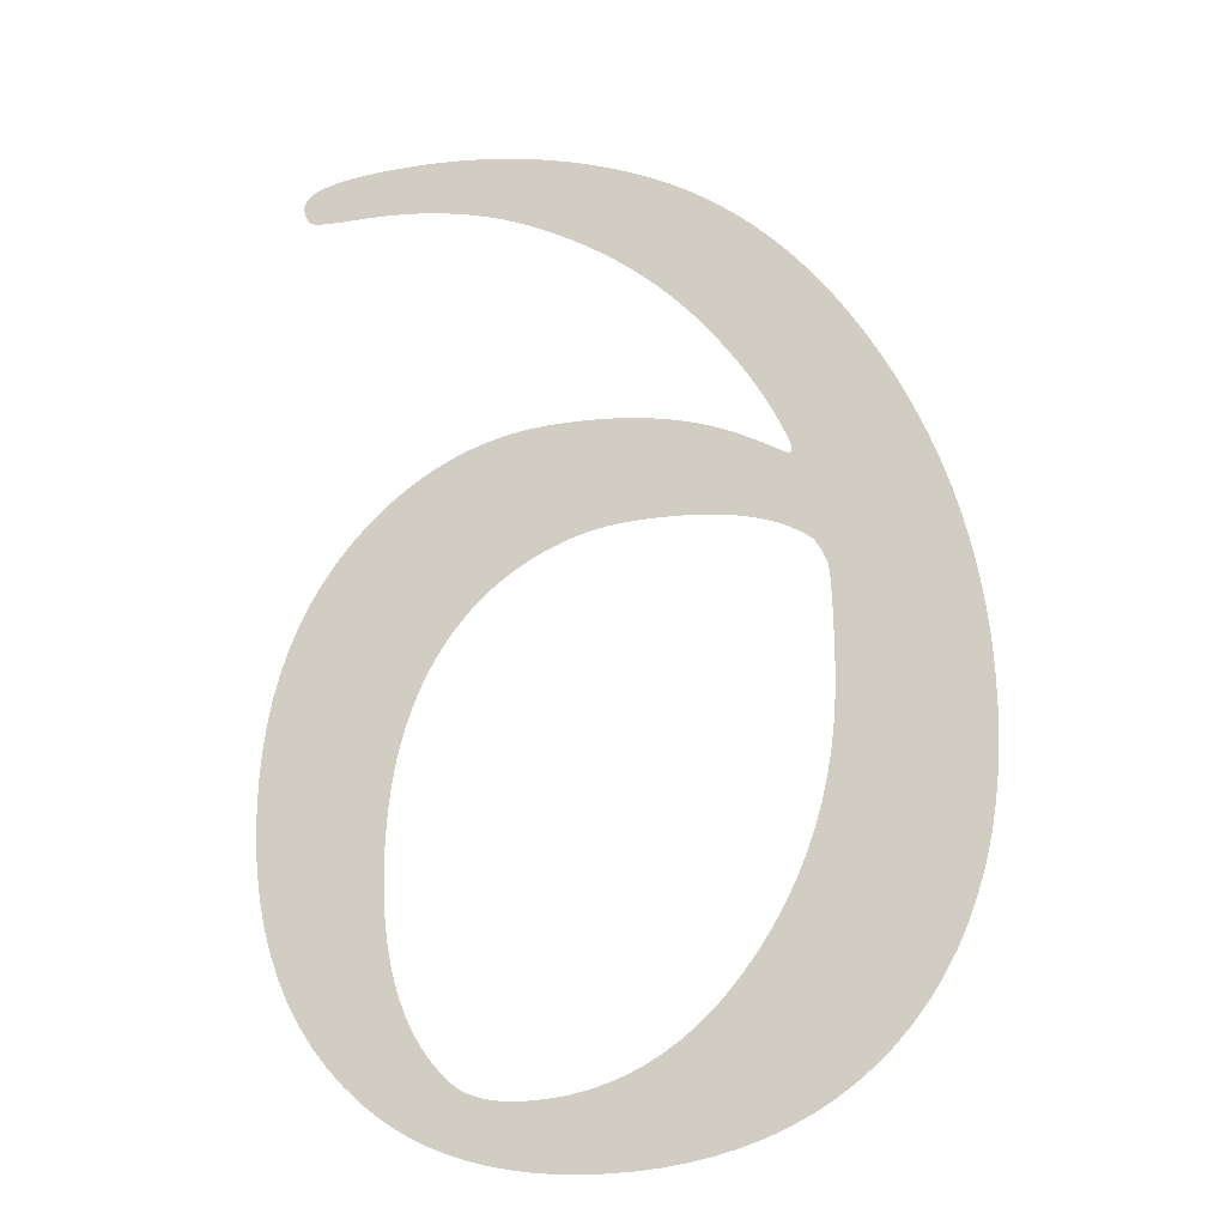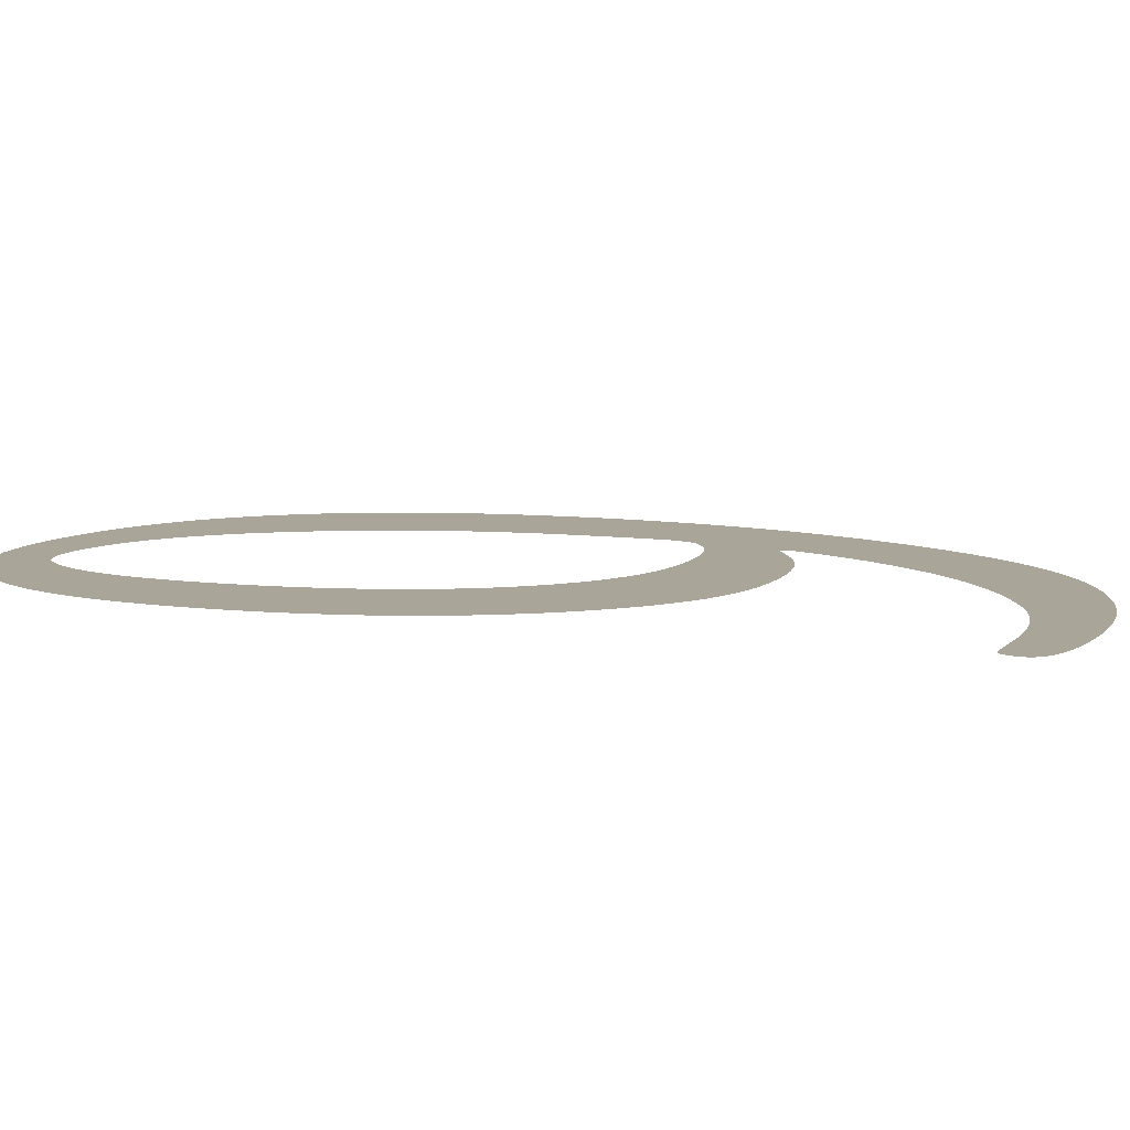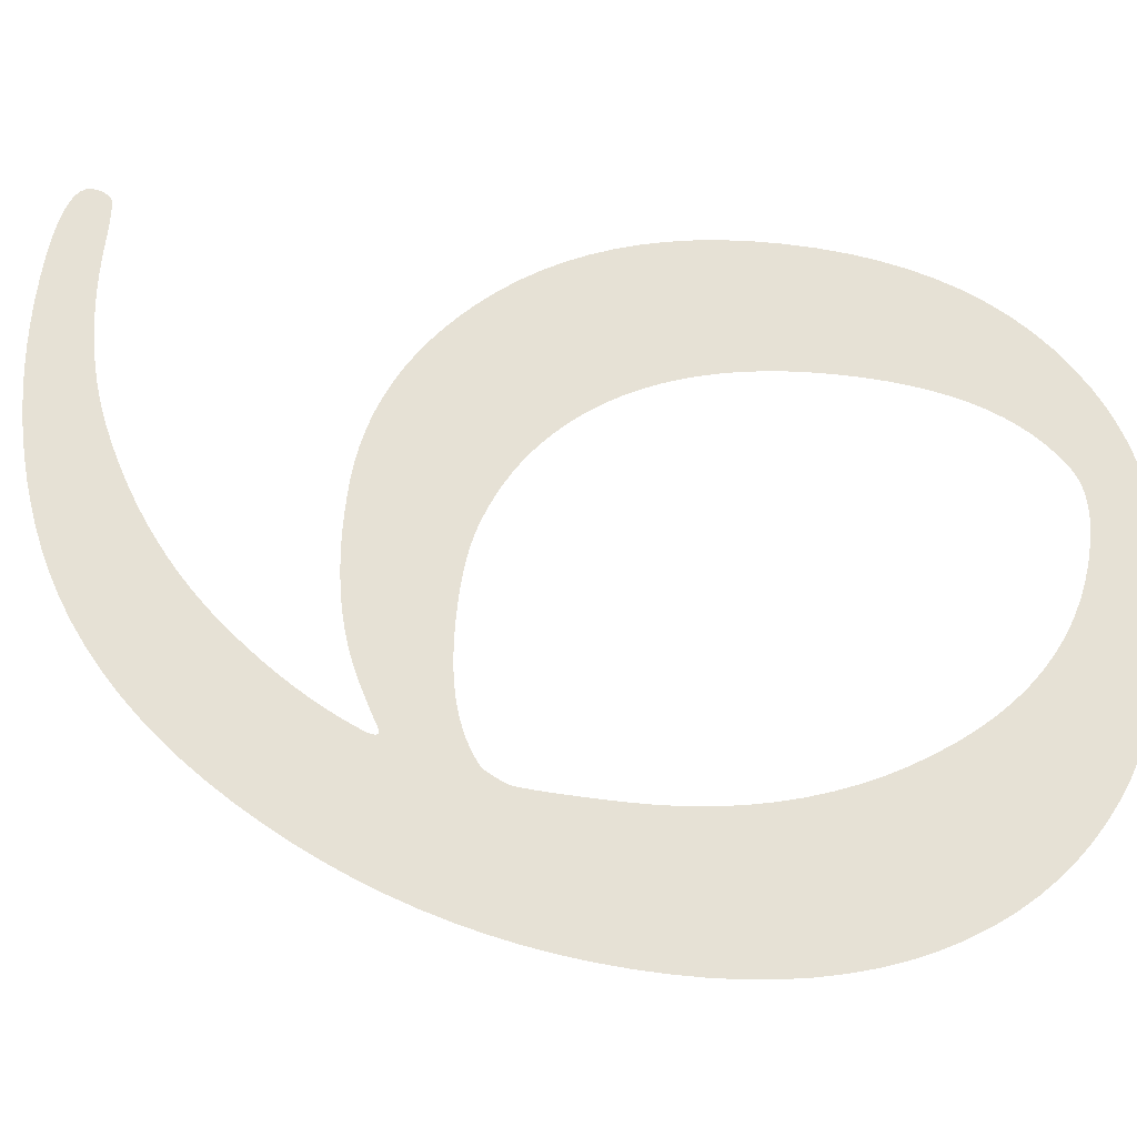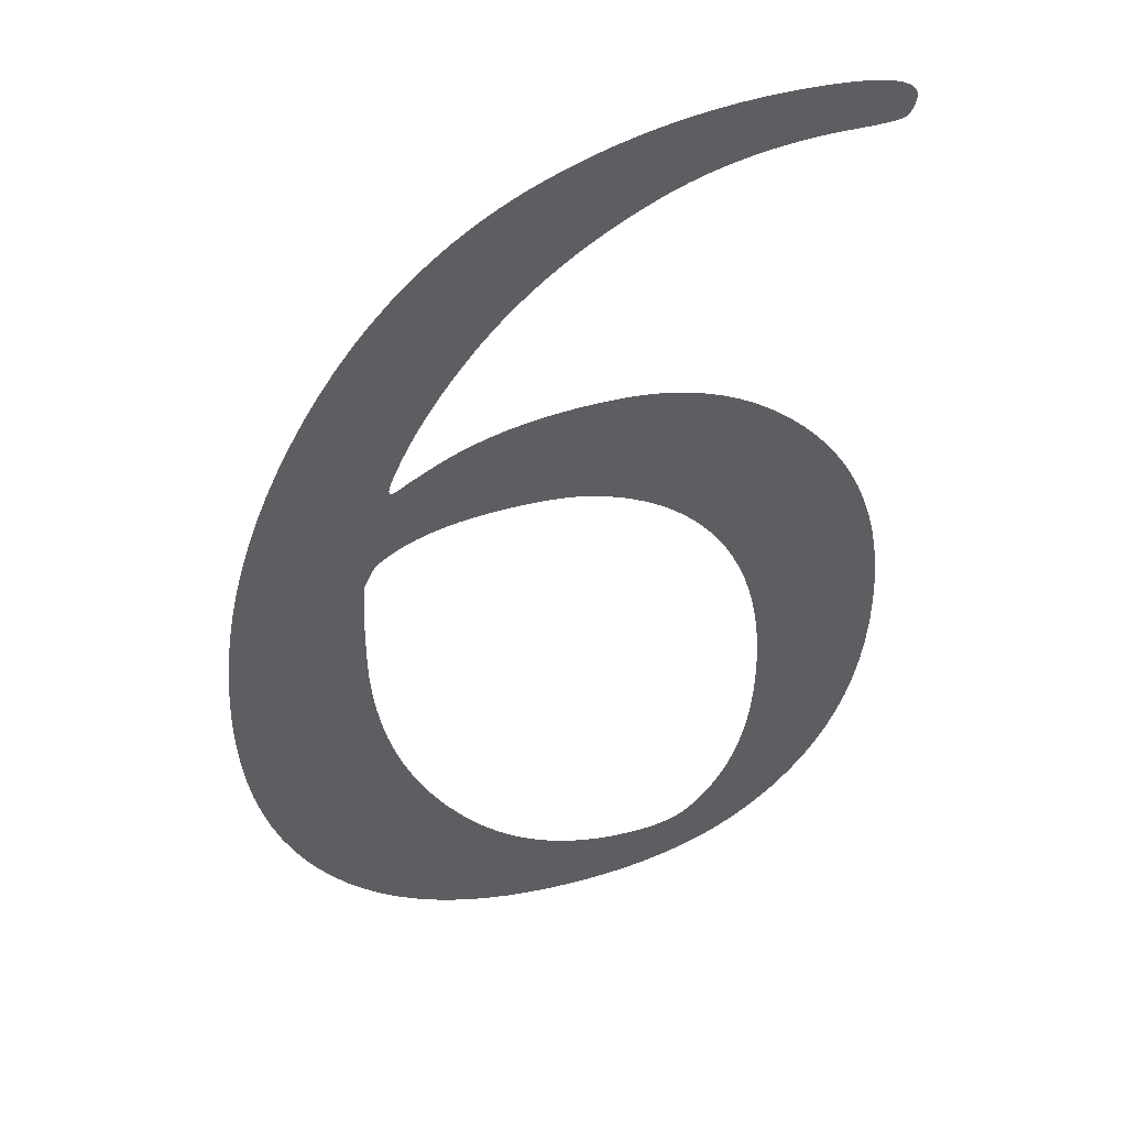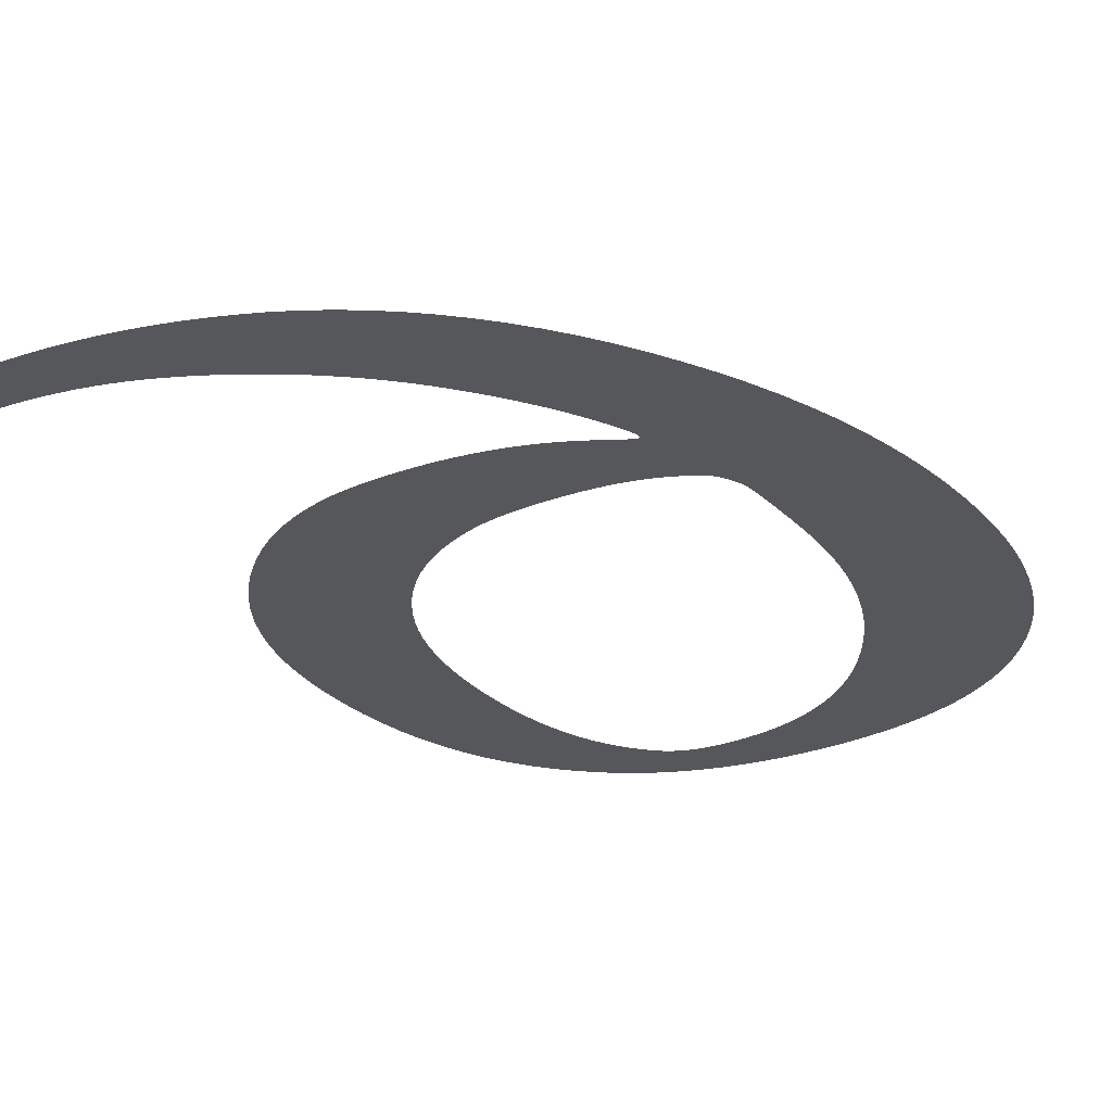
<metadata>
{"format":"obj","ext":"obj","renderer":"f3d","projection":"perspective","resolution":1024,"background":"white","views":[{"elev":-21.3,"azim":17.3,"up":"+Z"},{"elev":7.4,"azim":-67.1,"up":"+Y"},{"elev":64.6,"azim":97.0,"up":"+Y"},{"elev":43.7,"azim":162.7,"up":"+Z"},{"elev":-27.1,"azim":33.0,"up":"+Y"}]}
</metadata>
<code>
o Text
v 0.4274 0 -0.3538
v 0.4271 0 -0.3364
v 0.426 0 -0.3192
v 0.4243 0 -0.3022
v 0.4219 0 -0.2853
v 0.4188 0 -0.2686
v 0.415 0 -0.2521
v 0.4105 0 -0.2358
v 0.4053 0 -0.2196
v 0.3994 0 -0.2036
v 0.3928 0 -0.1878
v 0.3856 0 -0.1721
v 0.3776 0 -0.1567
v 0.369 0 -0.1414
v 0.3601 0 -0.127
v 0.3508 0 -0.1133
v 0.341 0 -0.1004
v 0.3309 0 -0.0883
v 0.3205 0 -0.07695
v 0.3096 0 -0.06637
v 0.2983 0 -0.05657
v 0.2867 0 -0.04755
v 0.2747 0 -0.0393
v 0.2623 0 -0.03182
v 0.2495 0 -0.02512
v 0.2378 0 -0.01982
v 0.226 0 -0.01501
v 0.2139 0 -0.01067
v 0.2017 0 -0.006811
v 0.1893 0 -0.003432
v 0.1767 0 -0.000532
v 0.1639 0 0.001889
v 0.1509 0 0.003831
v 0.1377 0 0.005295
v 0.1244 0 0.006279
v 0.1108 0 0.006785
v 0.09706 0 0.006811
v 0.0875 0 0.006554
v 0.07884 0 0.006066
v 0.07107 0 0.005348
v 0.06419 0 0.004399
v 0.0582 0 0.003219
v 0.05311 0 0.001809
v 0.04891 0 0.000169
v 0.0456 0 -0.001703
v 0.04318 0 -0.003805
v 0.04166 0 -0.006137
v 0.04103 0 -0.008701
v 0.04129 0 -0.01149
v 0.0416 0 -0.0128
v 0.04195 0 -0.01401
v 0.04233 0 -0.01513
v 0.04276 0 -0.01615
v 0.04323 0 -0.01709
v 0.04374 0 -0.01793
v 0.0443 0 -0.01869
v 0.04489 0 -0.01935
v 0.04553 0 -0.01991
v 0.0462 0 -0.02039
v 0.04692 0 -0.02078
v 0.04768 0 -0.02107
v 0.04858 0 -0.02131
v 0.04973 0 -0.02153
v 0.05111 0 -0.02173
v 0.05274 0 -0.0219
v 0.05461 0 -0.02206
v 0.05673 0 -0.02219
v 0.05908 0 -0.0223
v 0.06168 0 -0.0224
v 0.06452 0 -0.02247
v 0.06761 0 -0.02252
v 0.07093 0 -0.02255
v 0.0745 0 -0.02256
v 0.08413 0 -0.02271
v 0.09357 0 -0.02314
v 0.1028 0 -0.02387
v 0.1119 0 -0.02488
v 0.1208 0 -0.02618
v 0.1295 0 -0.02778
v 0.1381 0 -0.02966
v 0.1464 0 -0.03183
v 0.1546 0 -0.0343
v 0.1625 0 -0.03705
v 0.1703 0 -0.04009
v 0.1779 0 -0.04342
v 0.1874 0 -0.04802
v 0.1966 0 -0.05286
v 0.2055 0 -0.05795
v 0.2142 0 -0.06329
v 0.2226 0 -0.06888
v 0.2307 0 -0.07471
v 0.2386 0 -0.0808
v 0.2463 0 -0.08713
v 0.2536 0 -0.09371
v 0.2607 0 -0.1005
v 0.2676 0 -0.1076
v 0.2742 0 -0.1149
v 0.2796 0 -0.1215
v 0.2849 0 -0.1281
v 0.2899 0 -0.1347
v 0.2947 0 -0.1413
v 0.2992 0 -0.1479
v 0.3035 0 -0.1544
v 0.3076 0 -0.161
v 0.3114 0 -0.1675
v 0.315 0 -0.1741
v 0.3184 0 -0.1806
v 0.3215 0 -0.1872
v 0.3244 0 -0.1937
v 0.3249 0 -0.1949
v 0.3254 0 -0.1961
v 0.3258 0 -0.1972
v 0.3262 0 -0.1982
v 0.3265 0 -0.1991
v 0.3267 0 -0.2
v 0.3269 0 -0.2008
v 0.327 0 -0.2015
v 0.3271 0 -0.2021
v 0.3271 0 -0.2026
v 0.3271 0 -0.2031
v 0.3269 0 -0.2035
v 0.3268 0 -0.2038
v 0.3267 0 -0.204
v 0.3264 0 -0.2042
v 0.3261 0 -0.2043
v 0.3257 0 -0.2043
v 0.3252 0 -0.2042
v 0.3247 0 -0.2041
v 0.3241 0 -0.2039
v 0.3234 0 -0.2036
v 0.3227 0 -0.2032
v 0.3219 0 -0.2027
v 0.321 0 -0.2022
v 0.3177 0 -0.2003
v 0.3145 0 -0.1984
v 0.3114 0 -0.1967
v 0.3084 0 -0.195
v 0.3055 0 -0.1934
v 0.3027 0 -0.1919
v 0.3 0 -0.1905
v 0.2973 0 -0.1892
v 0.2948 0 -0.1879
v 0.2924 0 -0.1868
v 0.29 0 -0.1857
v 0.2878 0 -0.1848
v 0.2811 0 -0.1822
v 0.2743 0 -0.1799
v 0.2672 0 -0.1778
v 0.2599 0 -0.1759
v 0.2524 0 -0.1743
v 0.2447 0 -0.1729
v 0.2367 0 -0.1718
v 0.2286 0 -0.1709
v 0.2202 0 -0.1703
v 0.2116 0 -0.1699
v 0.2027 0 -0.1698
v 0.1937 0 -0.1699
v 0.1836 0 -0.1705
v 0.1737 0 -0.1717
v 0.164 0 -0.1735
v 0.1545 0 -0.176
v 0.1453 0 -0.179
v 0.1362 0 -0.1827
v 0.1274 0 -0.1871
v 0.1188 0 -0.192
v 0.1104 0 -0.1976
v 0.1022 0 -0.2037
v 0.09419 0 -0.2105
v 0.08642 0 -0.218
v 0.07751 0 -0.2276
v 0.06938 0 -0.2378
v 0.06202 0 -0.2486
v 0.05544 0 -0.26
v 0.04963 0 -0.2719
v 0.04459 0 -0.2844
v 0.04033 0 -0.2974
v 0.03685 0 -0.3111
v 0.03414 0 -0.3252
v 0.0322 0 -0.34
v 0.03104 0 -0.3553
v 0.03065 0 -0.3712
v 0.03111 0 -0.3886
v 0.0325 0 -0.4053
v 0.0348 0 -0.4213
v 0.03803 0 -0.4365
v 0.04218 0 -0.4511
v 0.04725 0 -0.465
v 0.05325 0 -0.4782
v 0.06017 0 -0.4906
v 0.06801 0 -0.5024
v 0.07677 0 -0.5134
v 0.08646 0 -0.5238
v 0.09706 0 -0.5334
v 0.1052 0 -0.5399
v 0.1138 0 -0.5458
v 0.1228 0 -0.5511
v 0.1323 0 -0.5559
v 0.1422 0 -0.5601
v 0.1525 0 -0.5638
v 0.1633 0 -0.5668
v 0.1744 0 -0.5694
v 0.1861 0 -0.5713
v 0.1981 0 -0.5727
v 0.2106 0 -0.5736
v 0.2235 0 -0.5739
v 0.2386 0 -0.5735
v 0.2532 0 -0.5724
v 0.2672 0 -0.5705
v 0.2807 0 -0.5679
v 0.2937 0 -0.5646
v 0.3061 0 -0.5606
v 0.3179 0 -0.5558
v 0.3293 0 -0.5502
v 0.34 0 -0.5439
v 0.3503 0 -0.5369
v 0.36 0 -0.5291
v 0.3691 0 -0.5206
v 0.3784 0 -0.5105
v 0.3869 0 -0.4997
v 0.3946 0 -0.4882
v 0.4015 0 -0.476
v 0.4076 0 -0.4631
v 0.4128 0 -0.4496
v 0.4173 0 -0.4353
v 0.4209 0 -0.4204
v 0.4238 0 -0.4047
v 0.4258 0 -0.3884
v 0.427 0 -0.3714
v 0.3465 0 -0.3244
v 0.3462 0 -0.3393
v 0.3451 0 -0.3539
v 0.3434 0 -0.368
v 0.341 0 -0.3818
v 0.3379 0 -0.3952
v 0.3341 0 -0.4083
v 0.3296 0 -0.4209
v 0.3244 0 -0.4332
v 0.3185 0 -0.4451
v 0.3119 0 -0.4566
v 0.3047 0 -0.4677
v 0.2967 0 -0.4785
v 0.289 0 -0.4877
v 0.281 0 -0.4962
v 0.2727 0 -0.5038
v 0.2641 0 -0.5107
v 0.2551 0 -0.5167
v 0.2458 0 -0.5219
v 0.2363 0 -0.5263
v 0.2263 0 -0.53
v 0.2161 0 -0.5328
v 0.2055 0 -0.5348
v 0.1947 0 -0.536
v 0.1835 0 -0.5364
v 0.1791 0 -0.5363
v 0.1749 0 -0.5361
v 0.1709 0 -0.5357
v 0.1672 0 -0.5351
v 0.1636 0 -0.5344
v 0.1602 0 -0.5335
v 0.157 0 -0.5325
v 0.154 0 -0.5313
v 0.1512 0 -0.5299
v 0.1485 0 -0.5284
v 0.1461 0 -0.5267
v 0.1439 0 -0.5249
v 0.138 0 -0.5191
v 0.1325 0 -0.5127
v 0.1276 0 -0.5057
v 0.1231 0 -0.4982
v 0.1191 0 -0.4901
v 0.1156 0 -0.4815
v 0.1126 0 -0.4723
v 0.11 0 -0.4625
v 0.108 0 -0.4521
v 0.1064 0 -0.4412
v 0.1053 0 -0.4297
v 0.1047 0 -0.4176
v 0.1046 0 -0.4046
v 0.105 0 -0.392
v 0.1058 0 -0.3798
v 0.1072 0 -0.3681
v 0.109 0 -0.3568
v 0.1113 0 -0.346
v 0.1141 0 -0.3356
v 0.1174 0 -0.3257
v 0.1212 0 -0.3162
v 0.1254 0 -0.3071
v 0.1302 0 -0.2985
v 0.1354 0 -0.2903
v 0.1401 0 -0.2839
v 0.145 0 -0.2779
v 0.1502 0 -0.2722
v 0.1557 0 -0.2668
v 0.1615 0 -0.2619
v 0.1675 0 -0.2572
v 0.1738 0 -0.253
v 0.1804 0 -0.2491
v 0.1873 0 -0.2456
v 0.1944 0 -0.2424
v 0.2018 0 -0.2396
v 0.2095 0 -0.2371
v 0.2132 0 -0.2361
v 0.2171 0 -0.2352
v 0.2212 0 -0.2345
v 0.2256 0 -0.2338
v 0.2301 0 -0.2333
v 0.2349 0 -0.2329
v 0.2399 0 -0.2326
v 0.245 0 -0.2324
v 0.2504 0 -0.2323
v 0.256 0 -0.2324
v 0.2618 0 -0.2326
v 0.2678 0 -0.2329
v 0.2753 0 -0.2334
v 0.2825 0 -0.2342
v 0.2893 0 -0.2352
v 0.2959 0 -0.2364
v 0.3021 0 -0.2379
v 0.308 0 -0.2396
v 0.3136 0 -0.2415
v 0.3189 0 -0.2437
v 0.3238 0 -0.246
v 0.3284 0 -0.2487
v 0.3327 0 -0.2515
v 0.3367 0 -0.2546
v 0.3372 0 -0.2551
v 0.3378 0 -0.2558
v 0.3383 0 -0.2566
v 0.3389 0 -0.2575
v 0.3395 0 -0.2585
v 0.3401 0 -0.2596
v 0.3408 0 -0.2608
v 0.3415 0 -0.2621
v 0.3422 0 -0.2636
v 0.3429 0 -0.2652
v 0.3436 0 -0.2668
v 0.3444 0 -0.2686
v 0.3447 0 -0.2704
v 0.3451 0 -0.2728
v 0.3453 0 -0.2756
v 0.3456 0 -0.279
v 0.3458 0 -0.2829
v 0.346 0 -0.2873
v 0.3462 0 -0.2922
v 0.3463 0 -0.2976
v 0.3464 0 -0.3035
v 0.3465 0 -0.31
v 0.3465 0 -0.3169
g Text_Text_Material.003
f 204 206 205
f 203 206 204
f 203 207 206
f 202 207 203
f 202 208 207
f 201 208 202
f 201 209 208
f 200 209 201
f 200 210 209
f 199 210 200
f 199 211 210
f 198 211 199
f 198 212 211
f 197 212 198
f 196 212 197
f 196 213 212
f 195 213 196
f 195 214 213
f 194 214 195
f 194 215 214
f 193 254 194
f 254 253 194
f 253 215 194
f 253 252 215
f 252 216 215
f 193 255 254
f 193 256 255
f 251 216 252
f 193 257 256
f 193 258 257
f 250 216 251
f 193 259 258
f 193 260 259
f 192 260 193
f 249 216 250
f 192 261 260
f 192 262 261
f 248 216 249
f 192 263 262
f 248 217 216
f 192 264 263
f 192 265 264
f 247 217 248
f 192 266 265
f 191 266 192
f 246 217 247
f 246 218 217
f 191 267 266
f 245 218 246
f 190 267 191
f 190 268 267
f 244 218 245
f 244 219 218
f 190 269 268
f 243 219 244
f 189 269 190
f 243 220 219
f 189 270 269
f 242 220 243
f 188 270 189
f 188 271 270
f 242 221 220
f 241 221 242
f 188 272 271
f 240 221 241
f 187 272 188
f 240 222 221
f 187 273 272
f 239 222 240
f 186 273 187
f 239 223 222
f 186 274 273
f 238 223 239
f 186 275 274
f 185 275 186
f 238 224 223
f 237 224 238
f 185 276 275
f 184 276 185
f 237 225 224
f 236 225 237
f 184 277 276
f 183 277 184
f 235 225 236
f 235 226 225
f 183 278 277
f 234 226 235
f 182 278 183
f 234 227 226
f 182 279 278
f 233 227 234
f 182 280 279
f 181 280 182
f 233 228 227
f 232 228 233
f 181 281 280
f 232 1 228
f 180 281 181
f 180 282 281
f 231 1 232
f 180 283 282
f 179 283 180
f 230 1 231
f 230 2 1
f 179 284 283
f 178 284 179
f 229 2 230
f 229 3 2
f 178 285 284
f 178 286 285
f 177 286 178
f 348 3 229
f 348 4 3
f 347 4 348
f 177 287 286
f 176 287 177
f 346 4 347
f 176 288 287
f 345 4 346
f 345 5 4
f 176 289 288
f 344 5 345
f 175 289 176
f 343 5 344
f 175 290 289
f 342 5 343
f 342 6 5
f 174 290 175
f 174 291 290
f 341 6 342
f 340 6 341
f 174 292 291
f 339 6 340
f 338 6 339
f 174 293 292
f 173 293 174
f 337 6 338
f 337 7 6
f 336 7 337
f 335 7 336
f 173 294 293
f 334 7 335
f 333 7 334
f 332 7 333
f 173 295 294
f 331 7 332
f 172 295 173
f 330 7 331
f 329 7 330
f 328 7 329
f 172 296 295
f 327 7 328
f 326 7 327
f 325 7 326
f 324 7 325
f 172 297 296
f 324 8 7
f 323 8 324
f 172 298 297
f 322 8 323
f 171 298 172
f 321 8 322
f 171 299 298
f 320 8 321
f 171 300 299
f 319 8 320
f 171 301 300
f 318 8 319
f 317 8 318
f 170 301 171
f 170 302 301
f 316 8 317
f 170 303 302
f 316 9 8
f 170 304 303
f 315 9 316
f 170 305 304
f 314 9 315
f 170 306 305
f 313 9 314
f 170 307 306
f 170 308 307
f 312 9 313
f 170 309 308
f 311 9 312
f 170 310 309
f 310 9 311
f 170 9 310
f 169 9 170
f 169 10 9
f 168 10 169
f 167 126 168
f 126 10 168
f 167 127 126
f 125 10 126
f 124 10 125
f 167 128 127
f 123 10 124
f 167 129 128
f 122 10 123
f 167 130 129
f 121 10 122
f 166 130 167
f 121 11 10
f 166 131 130
f 120 11 121
f 166 132 131
f 119 11 120
f 166 133 132
f 118 11 119
f 166 134 133
f 117 11 118
f 116 11 117
f 115 11 116
f 166 135 134
f 114 11 115
f 113 11 114
f 166 136 135
f 112 11 113
f 165 136 166
f 111 11 112
f 165 137 136
f 110 11 111
f 165 138 137
f 109 11 110
f 108 11 109
f 165 139 138
f 164 139 165
f 164 140 139
f 164 141 140
f 164 142 141
f 164 143 142
f 108 12 11
f 107 12 108
f 163 143 164
f 163 144 143
f 163 145 144
f 163 146 145
f 162 146 163
f 162 147 146
f 106 12 107
f 162 148 147
f 161 148 162
f 161 149 148
f 160 149 161
f 160 150 149
f 160 151 150
f 105 12 106
f 159 151 160
f 159 152 151
f 105 13 12
f 159 153 152
f 158 153 159
f 158 154 153
f 157 154 158
f 157 155 154
f 157 156 155
f 104 13 105
f 103 13 104
f 103 14 13
f 102 14 103
f 101 14 102
f 101 15 14
f 100 15 101
f 99 15 100
f 98 15 99
f 98 16 15
f 97 16 98
f 96 16 97
f 96 17 16
f 95 17 96
f 94 17 95
f 94 18 17
f 93 18 94
f 93 19 18
f 92 19 93
f 91 19 92
f 91 20 19
f 90 20 91
f 89 20 90
f 89 21 20
f 88 21 89
f 87 21 88
f 87 22 21
f 86 22 87
f 85 22 86
f 85 23 22
f 84 23 85
f 83 23 84
f 83 24 23
f 82 24 83
f 81 24 82
f 80 24 81
f 80 25 24
f 79 25 80
f 78 25 79
f 77 25 78
f 77 26 25
f 76 26 77
f 75 26 76
f 74 26 75
f 73 26 74
f 72 26 73
f 71 26 72
f 70 26 71
f 69 26 70
f 68 26 69
f 67 26 68
f 66 26 67
f 65 26 66
f 64 26 65
f 63 26 64
f 62 26 63
f 61 26 62
f 60 26 61
f 59 26 60
f 58 26 59
f 57 26 58
f 57 27 26
f 56 27 57
f 55 27 56
f 54 27 55
f 53 27 54
f 52 27 53
f 51 27 52
f 51 28 27
f 50 28 51
f 49 28 50
f 48 28 49
f 48 29 28
f 47 29 48
f 47 30 29
f 46 30 47
f 45 30 46
f 45 31 30
f 44 31 45
f 44 32 31
f 43 32 44
f 42 32 43
f 42 33 32
f 41 33 42
f 41 34 33
f 40 34 41
f 40 35 34
f 39 35 40
f 38 35 39
f 38 36 35
f 37 36 38

</code>
